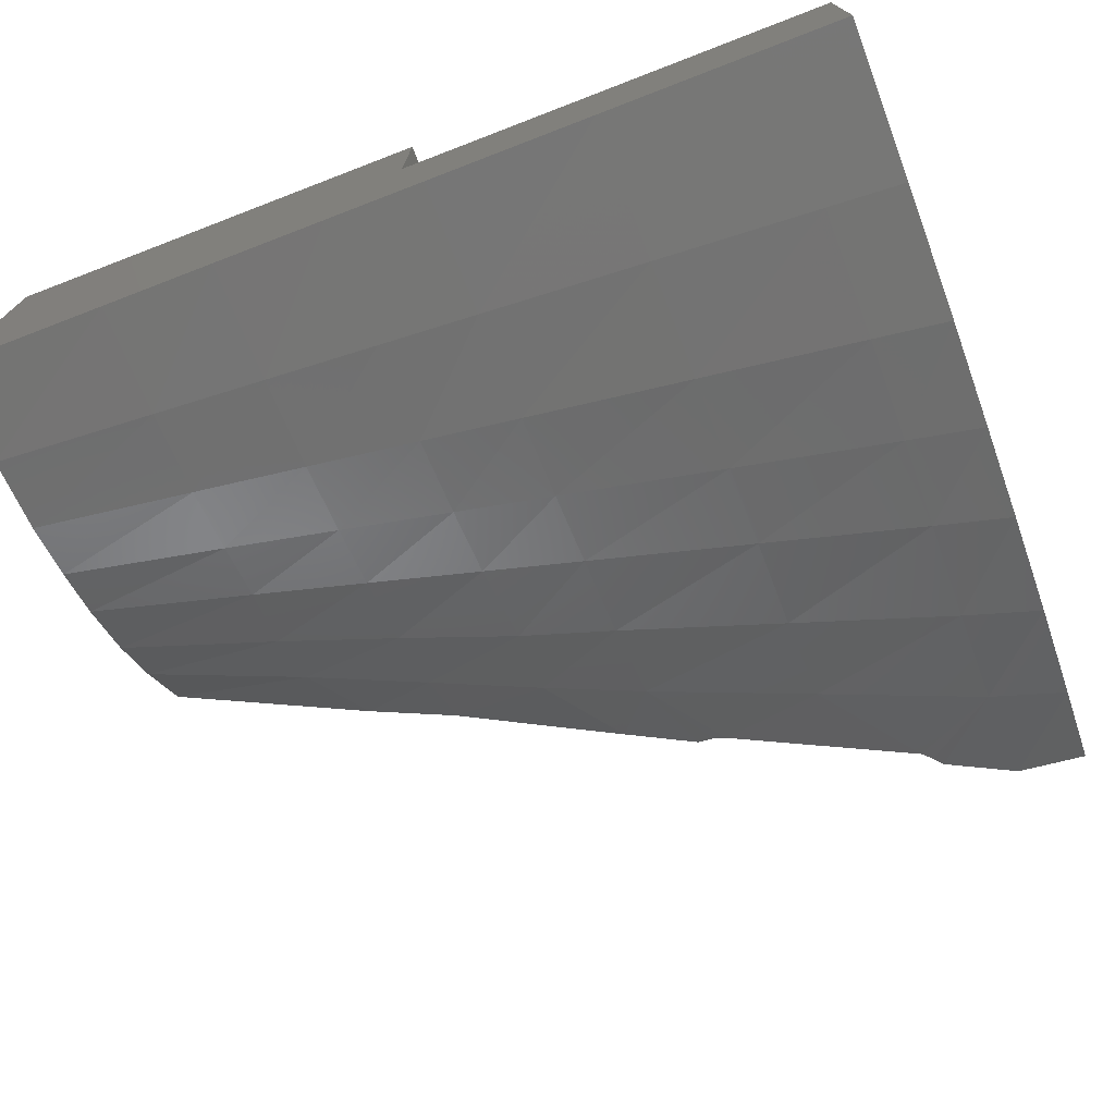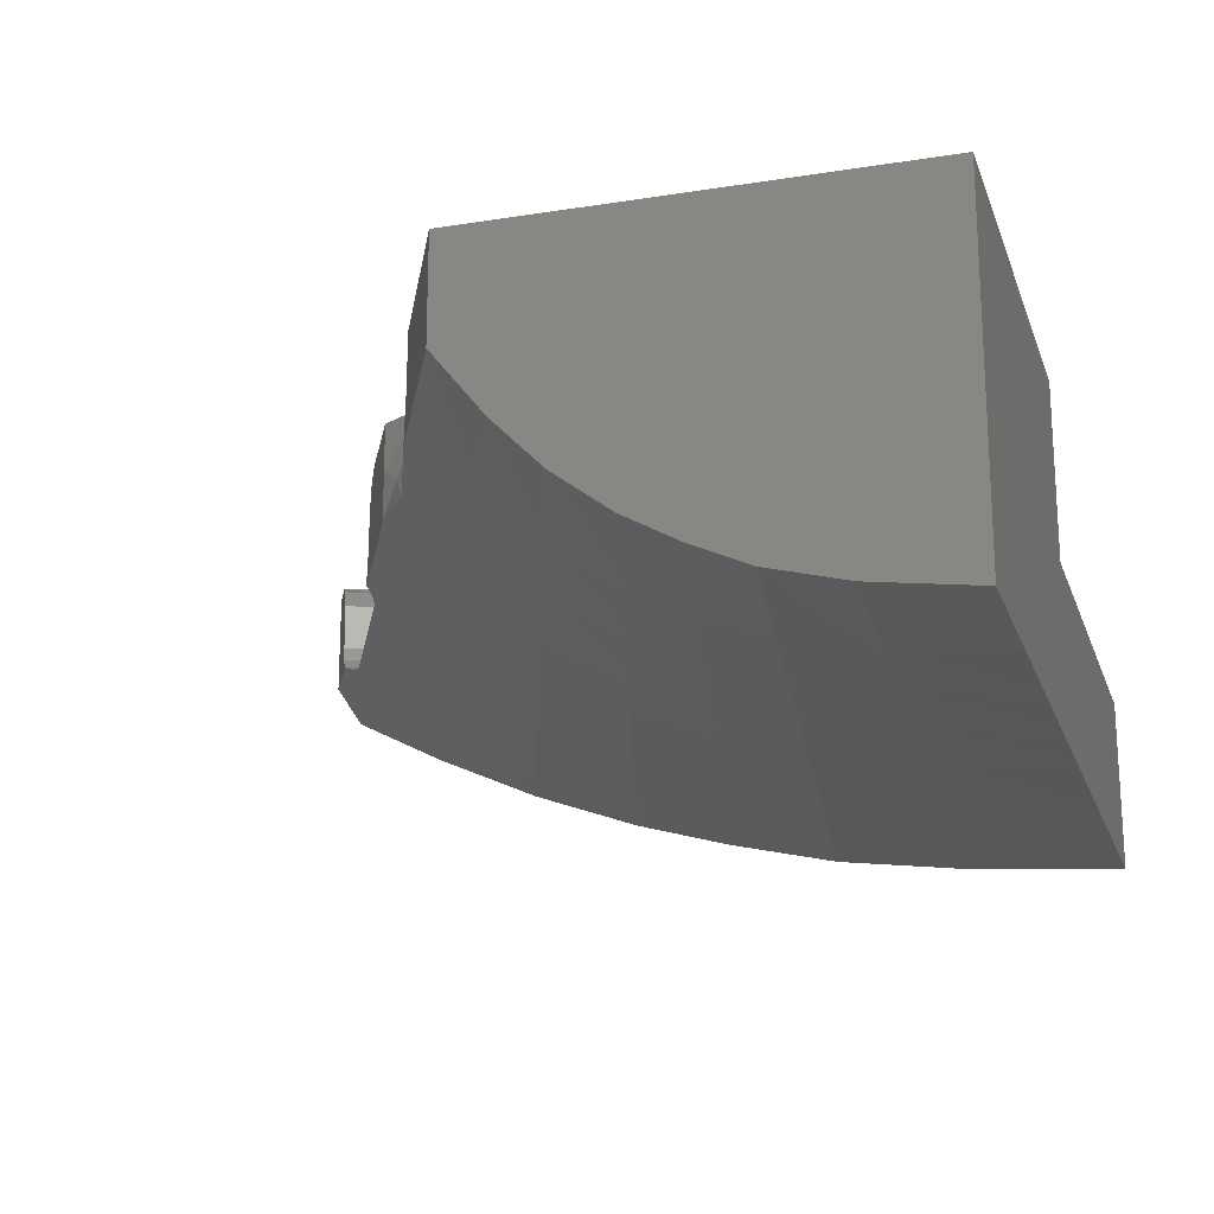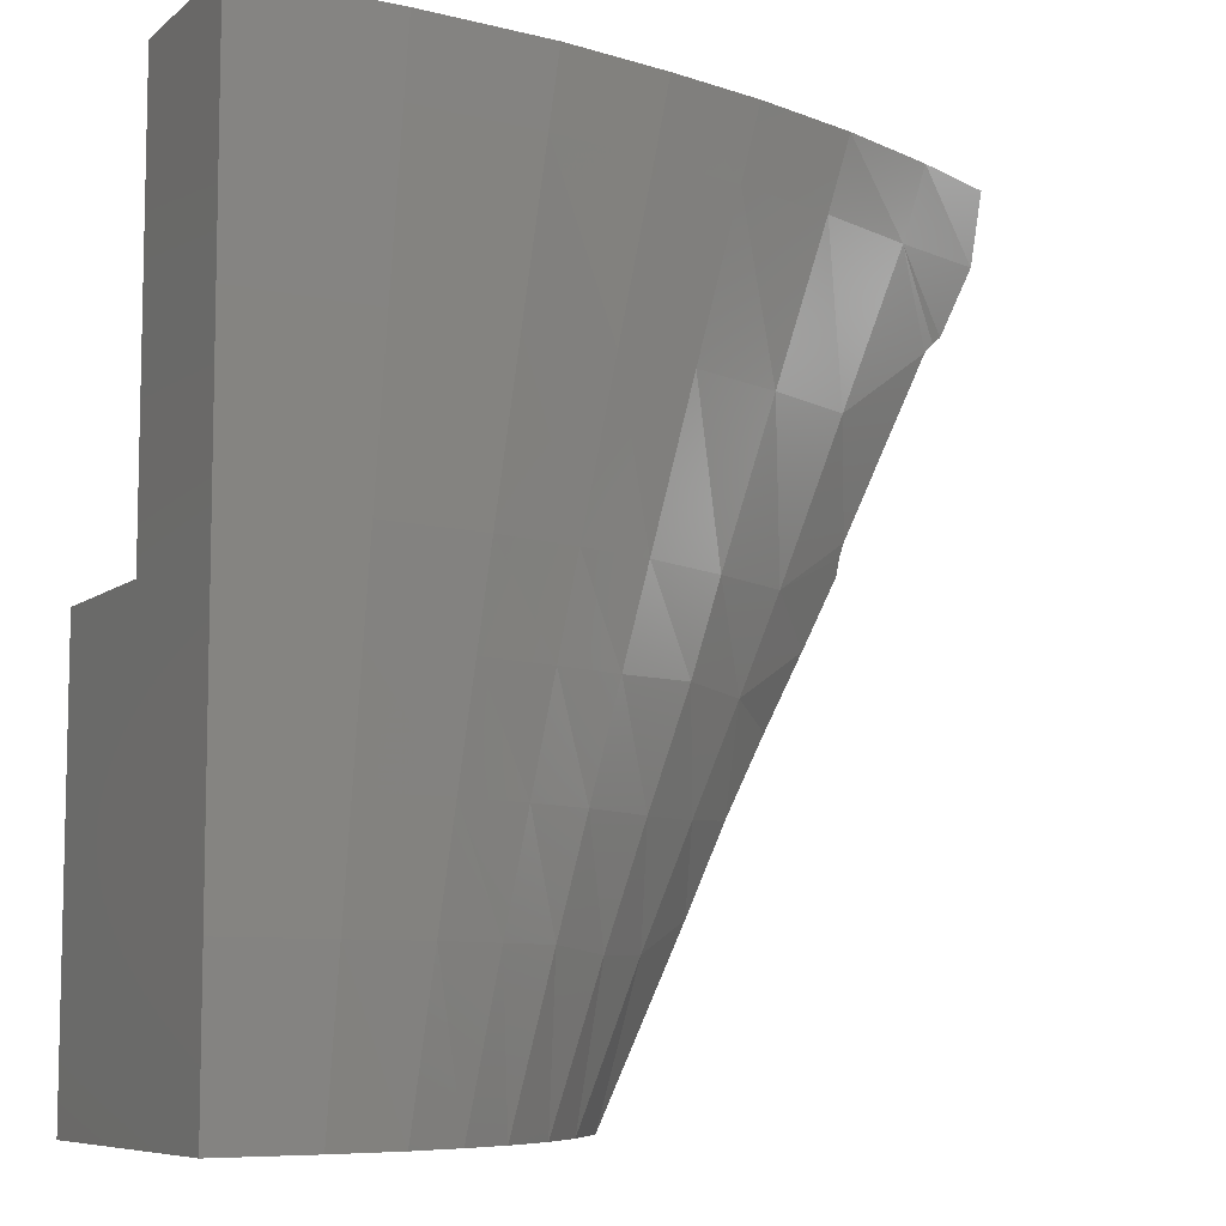
<metadata>
{"format":"stl","ext":"stl","renderer":"f3d","projection":"perspective","resolution":1024,"background":"white","views":[{"elev":-73.4,"azim":-69.0,"up":"+Y"},{"elev":-19.5,"azim":-163.5,"up":"+Y"},{"elev":-8.0,"azim":-27.2,"up":"+Z"}]}
</metadata>
<code>
# stl→obj: 317 verts, 630 faces
v 0.2534 -0.1192 -0.1262
v 0.2786 -8e-05 -0.06532
v 0.2534 -8e-05 -0.1262
v 0.2786 -0.1233 -0.06532
v 0.2132 -8e-05 -0.1785
v 0.2132 -0.1324 -0.1785
v 0.161 -8e-05 -0.2186
v 0.161 -0.1636 -0.2186
v 0.1001 -8e-05 -0.2438
v 0.1001 -0.2071 -0.2438
v 0.03476 -8e-05 -0.2524
v 0.03476 -0.2564 -0.2524
v -0.03032 -0.00536 -0.2428
v -0.03032 -0.2963 -0.2429
v -0.09144 -8e-05 -0.2186
v -0.09144 -0.3454 -0.2186
v -0.1437 -8e-05 -0.1785
v -0.1437 -0.3783 -0.1785
v -0.1838 -8e-05 -0.1262
v -0.1838 -0.4013 -0.1262
v 0.2132 -0.2494 0.1785
v 0.161 -8e-05 0.2186
v 0.2132 -8e-05 0.1785
v 0.161 -0.2875 0.2186
v 0.2534 -0.2104 0.1262
v 0.2534 -8e-05 0.1262
v 0.2786 -0.1736 0.06532
v 0.2786 -8e-05 0.06532
v 0.2872 -0.1429 0
v 0.2872 -8e-05 0
v -0.04936 -8e-05 -0.3139
v 0.01004 -0.2521 -0.3217
v -0.04936 -0.299 -0.3139
v 0.01004 -8e-05 -0.3217
v -0.1277 -8e-05 -0.2814
v -0.1277 -0.3539 -0.2814
v -0.195 -8e-05 -0.2298
v -0.195 -0.395 -0.2298
v -0.2466 -8e-05 -0.1625
v -0.2466 -0.4232 -0.1625
v 0.1972 -0.064 0.2814
v 0.2645 -8e-05 0.2298
v 0.1972 -8e-05 0.2814
v 0.2712 -0.06344 0.2222
v 0.3162 -8e-05 0.1625
v 0.3148 -0.0636 0.1645
v 0.0354 -0.3765 0.5018
v 0.0354 -0.3869 0.5992
v 0.0354 -0.3201 0.65
v -0.3689 -0.475 0
v -0.4465 -0.4882 0.0832
v -0.3689 -0.475 0.0832
v -0.4465 -0.4882 0
v -0.3689 -0.475 0.1439
v -0.4465 -0.4882 0.1444
v -0.3219 -0.4613 0
v -0.3118 -0.4613 0.08324
v -0.3037 -0.4613 0.1508
v -0.2889 -0.45 0
v -0.2791 -0.4516 0.08412
v -0.1234 -0.4313 0.4817
v -0.07788 -0.423 0.5931
v -0.06812 -0.4124 0.489
v -0.1875 -0.4521 0.585
v -0.1072 -0.4196 0.3942
v -0.0596 -0.4032 0.3986
v -0.1131 -0.4166 0.2875
v -0.1466 -0.4216 0.2691
v 0.0354 -0.3668 0.4102
v 0.0354 -0.3576 0.3243
v -0.04936 -0.3946 0.3139
v -0.6152 -0.5097 0.1445
v -0.4465 -0.5097 0.1444
v -0.3672 -0.5097 0.1444
v -0.2791 -0.3324 0.08412
v -0.1802 -0.3324 0
v -0.2889 -0.3324 0
v -0.1724 -0.3324 0.06164
v -0.02956 -0.3324 0.2109
v -0.1134 -0.3324 0.2873
v -0.04936 -0.3324 0.3139
v -0.07484 -0.3324 0.1915
v -0.1544 -0.3324 0.2627
v -0.2443 -0.4368 0.1741
v -0.195 -0.5097 0.2298
v -0.195 -0.4219 0.2298
v -0.2449 -0.5097 0.1734
v -0.3037 -0.5097 0.1508
v 0.477 -0.172 0.09496
v 0.484 -0.1921 0.108
v 0.417 -0.1914 -0.02144
v 0.43 -0.3057 0.359
v 0.4884 -0.2101 0.1633
v 0.5718 -0.2101 0.334
v 0.311 -0.3009 0.05952
v 0.4824 -0.2051 0.1383
v 0.4712 -0.06112 0.08348
v 0.4744 -0.1454 0.08988
v 0.4622 -0.01936 0.06536
v 0.7058 -0.1729 0.5525
v 0.7085 -0.1452 0.558
v 0.7652 -0.1921 0.6715
v 0.7351 -8e-05 0.6112
v 0.7201 -0.01792 0.5812
v 0.712 -0.0538 0.565
v 0.4266 -8e-05 -0.00592
v 0.4426 -8e-05 0.0262
v -0.3148 -0.4016 -0.65
v -0.2632 -0.3715 -0.65
v -0.3606 -0.4258 -0.65
v -0.4181 -0.4798 -0.07748
v -0.2835 -0.443 -0.07748
v -0.4202 -0.4524 -0.65
v -0.2228 -0.3439 -0.65
v -0.06544 -8e-05 -0.65
v -0.1131 -0.251 -0.65
v -0.06544 -0.1992 -0.65
v 0.3887 -0.2093 0.2085
v 0.4506 -0.2101 0.3904
v 0.4732 -0.2097 0.3794
v 0.365 -0.2101 0.2198
v 0.6184 0 0.6438
v 0.601 -4e-05 0.6466
v 0.5856 -8e-05 0.8
v 0.3527 -0.2101 0.238
v 0.4316 -0.2101 0.3996
v 0.2867 -0.2101 0.2045
v 0.3226 -0.2101 0.2897
v 0.3119 -0.2101 0.1692
v 0.3125 -0.169 0.1679
v 0.282 -0.1651 0.2099
v 0.5105 -0.2101 0.561
v 0.4742 -0.2101 0.65
v 0.5587 -0.2101 0.65
v 0.4394 -0.2101 0.5675
v 0.2784 -0.2922 0.5818
v 0.1122 -0.3682 0.65
v 0.1972 -0.1663 0.2814
v 0.1122 -0.0644 0.3139
v 0.1122 -0.1776 0.3139
v 0.1122 -0.06412 0.3402
v 0.1122 -8e-05 0.3139
v 0.1972 -0.2799 0.2814
v 0.3384 -8e-05 0.04284
v 0.3506 -8e-05 0.1027
v 0.4956 -0.209 0.3685
v 0.412 -0.208 0.1976
v 0.7652 -8e-05 0.6715
v -0.209 -0.4197 -0.07748
v 0.1122 -0.2496 -0.07748
v -0.209 -8e-05 -0.07748
v 0.1122 -8e-05 -0.07748
v 0.2752 -8e-05 -0.1926
v 0.3537 -8e-05 -0.1494
v 0.2037 -8e-05 -0.281
v 0.09716 -0.00012 -0.332
v 0.1759 -8e-05 -0.3912
v -0.563 -0.6153 -0.5155
v -0.4462 -0.5784 -0.8
v -0.4067 -0.5806 -0.5154
v -0.5816 -0.6136 -0.8
v -0.1751 -0.4805 -0.5156
v -0.1483 -0.4021 -0.8
v -0.05672 -0.4008 -0.5279
v -0.2494 -0.4788 -0.8
v -0.5499 -0.6164 -0.3161
v -0.379 -0.5821 -0.316
v -0.1225 -0.4818 -0.3168
v 0.01696 -0.4009 -0.3181
v -0.7652 -0.6392 -0.3161
v -0.7652 -0.6392 -0.5154
v -0.7652 -0.6392 -0.1166
v -0.5368 -0.6174 -0.1166
v -0.3513 -0.5835 -0.1166
v -0.0694 -0.4834 -0.1164
v 0.09136 -0.4032 -0.1108
v -0.05952 -0.3115 -0.8
v 0.05228 -0.3112 -0.5249
v 0.1466 -0.3048 -0.3156
v -0.7652 -0.6392 0.06008
v -0.5253 -0.618 0.06008
v -0.3268 -0.5846 0.06008
v -0.0224 -0.4844 0.06012
v 0.1448 -0.404 0.05836
v -0.5058 -0.619 0.3597
v -0.2852 -0.5861 0.3598
v 0.05716 -0.4858 0.359
v 0.2432 -0.4073 0.3574
v -0.7652 -0.6392 0.3597
v 0.2347 -0.3008 -0.1199
v -0.7652 -0.6391 -0.8
v -0.4772 -0.6204 0.8
v -0.2436 -0.5876 0.6596
v -0.224 -0.5881 0.8
v -0.4863 -0.62 0.6593
v 0.1738 -0.4873 0.8
v 0.3415 -0.4105 0.6566
v 0.3856 -0.4108 0.8
v 0.1367 -0.4872 0.6579
v 0.549 -0.3104 0.6585
v 0.5909 -0.3182 0.8
v 0.0354 -8e-05 0.8
v 0.0354 -0.3201 0.8
v 0.7652 -0.2278 0.8
v 0.6985 -0.1928 0.5394
v 0.675 -0.2046 0.5235
v 0.7652 -8e-05 0.8
v -0.01468 -0.5401 0.8
v -0.7652 -0.3201 0.8
v -0.7652 -0.6392 0.8
v -0.7652 -0.6392 0.6594
v -0.7652 -0.3201 0
v 0.0354 -0.3324 0.3241
v 0.0354 -0.3324 0.2161
v 0.0344 -0.3283 0.00076
v 0.03736 -0.3552 0.215
v 0.0354 -8e-05 0
v -0.6152 -0.3201 0
v -0.7652 -8e-05 0
v -0.6152 -0.5097 0.0832
v -0.2844 -0.4744 0.65
v -0.08324 -0.4289 0.65
v -0.6152 -0.3201 0.65
v 0.0354 -0.3923 0.65
v -0.6152 -0.5097 0
v -0.1875 -0.5097 0.585
v -0.2844 -0.5097 0.65
v -0.1234 -0.5097 0.4817
v -0.1072 -0.5097 0.3942
v -0.1466 -0.5097 0.2691
v -0.2343 -0.3324 0.1786
v -0.1229 -0.3324 0.1544
v -0.1582 -0.3324 0.1089
v -0.195 -0.3324 0.2298
v -0.2527 -0.3324 0.1478
v -0.1768 -0.4208 -0.00104
v 0.1122 -8e-05 0.2379
v 0.1122 -0.3159 0.2379
v 0.03428 -8e-05 -0.3313
v 0.05096 -8e-05 -0.3483
v -0.2835 -8e-05 -0.07748
v 0.3272 -8e-05 0.1404
v 0.3389 -8e-05 0.1216
v 0.1122 -0.328 0.3139
v 0.03476 -8e-05 -0.8
v -0.6152 -8e-05 -0.65
v -0.7652 -8e-05 -0.8
v -0.6152 -0.505 -0.07748
v -0.6152 -8e-05 -0.07748
v 0.1122 -8e-05 0.65
v 0.5588 -8e-05 0.65
v 0.1122 -0.3481 0.4819
v 0.5586 -0.1454 0.65
v 0.5808 -8e-05 0.65
v 0.5587 -0.06788 0.65
v 0.2378 -0.286 0.4316
v 0.381 -0.2101 0.4286
v -0.1714 -0.3045 -0.65
v -0.6152 -0.505 -0.65
v -0.6152 -0.5097 0.65
v 0.3234 -0.2101 0.1472
v 0.3241 -0.1688 0.1458
v 0.326 -0.0638 0.1424
v 0.3886 -0.1939 0.1541
v 0.3816 -0.1729 0.141
v 0.379 -0.1454 0.1359
v 0.3758 -0.06112 0.1295
v 0.3668 -0.01936 0.1114
v 0.612 -0.1712 0.5962
v 0.6048 -0.1896 0.5831
v 0.6147 -0.1452 0.6016
v 0.6182 -0.0538 0.6087
v 0.6264 -0.01788 0.6249
v 0.6552 -0.2101 0.5047
v 0.5916 -0.2031 0.5615
v 0.5792 -0.2101 0.5395
v 0.4017 -0.2043 0.1771
v 0.5808 -0.06812 0.65
v 0.5808 -0.2101 0.65
v 0.5808 -0.1452 0.65
v 0.3486 -0.06244 0.1258
v 0.3504 -0.1709 0.1332
v 0.3597 -0.2072 0.1517
v 0.6033 -0.06096 0.6339
v 0.6016 -0.1452 0.6303
v 0.59 -0.2066 0.6103
v 0.5363 -0.2101 0.561
v 0.5578 -0.2101 0.5503
v -0.2563 -0.4431 0.1462
v -0.1672 -0.4246 0.06012
v -0.1516 -0.4239 0.1069
v -0.1171 -0.4148 0.1526
v -0.07056 -0.3993 0.1902
v -0.02576 -0.3822 0.2097
v 0.1886 -0.08644 -0.4778
v 0.1976 -0.1277 -0.4112
v 0.1886 -8e-05 -0.4788
v 0.1957 -0.19 -0.466
v 0.2584 -0.2105 -0.3069
v 0.349 -0.1811 -0.159
v 0.3537 -0.08656 -0.1494
v 0.03476 -0.1921 -0.8
v 0.3138 -0.1244 -0.1883
v 0.05552 -0.19 -0.3735
v 0.05372 -8e-05 -0.3741
v 0.05244 -0.2035 -0.3468
v 0.03556 -0.23 -0.3312
v 0.0442 -0.1908 -0.3996
v 0.0426 -8e-05 -0.4001
v 0.2288 -0.1346 -0.2932
v -0.04268 -0.5394 0.6591
v -0.1658 -0.5365 0.06008
v -0.1042 -0.538 0.3596
v -0.2021 -0.5354 -0.1167
v -0.2431 -0.534 -0.3162
v -0.284 -0.5326 -0.5157
v -0.3411 -0.5304 -0.8
f 1 2 3
f 1 4 2
f 1 5 6
f 1 3 5
f 6 7 8
f 6 5 7
f 8 9 10
f 8 7 9
f 10 11 12
f 10 9 11
f 12 13 14
f 12 11 13
f 14 15 16
f 14 13 15
f 16 17 18
f 16 15 17
f 18 19 20
f 18 17 19
f 21 22 23
f 21 24 22
f 25 23 26
f 25 21 23
f 27 26 28
f 27 25 26
f 29 28 30
f 29 27 28
f 4 30 2
f 4 29 30
f 31 32 33
f 31 34 32
f 35 33 36
f 35 31 33
f 37 36 38
f 37 35 36
f 39 38 40
f 39 37 38
f 41 42 43
f 41 44 42
f 44 45 42
f 44 46 45
f 47 48 49
f 50 51 52
f 50 53 51
f 54 51 55
f 54 52 51
f 56 52 57
f 56 50 52
f 54 57 52
f 54 58 57
f 57 59 56
f 57 60 59
f 61 62 63
f 61 64 62
f 65 63 66
f 65 61 63
f 65 67 68
f 65 66 67
f 47 62 48
f 47 63 62
f 69 63 47
f 69 66 63
f 66 70 71
f 66 69 70
f 72 73 55
f 74 55 73
f 74 54 55
f 75 76 77
f 75 78 76
f 79 80 81
f 79 82 80
f 80 68 67
f 80 83 68
f 84 85 86
f 84 87 85
f 54 88 58
f 54 74 88
f 89 90 91
f 92 93 94
f 92 95 93
f 93 95 96
f 91 97 98
f 97 91 99
f 100 101 102
f 103 102 104
f 102 101 105
f 91 106 107
f 108 38 109
f 108 40 38
f 110 111 112
f 110 113 111
f 109 36 114
f 109 38 36
f 115 116 117
f 118 119 120
f 118 121 119
f 122 123 124
f 119 125 126
f 119 121 125
f 125 127 128
f 125 129 127
f 130 127 129
f 130 131 127
f 132 133 134
f 132 135 133
f 136 133 135
f 136 137 133
f 131 46 44
f 131 130 46
f 138 44 41
f 138 131 44
f 138 139 140
f 138 41 139
f 141 142 137
f 141 139 142
f 128 127 143
f 138 127 131
f 138 143 127
f 107 144 145
f 107 106 144
f 146 93 147
f 146 94 93
f 122 148 103
f 20 149 150
f 150 4 1
f 150 1 6
f 6 8 150
f 150 8 10
f 150 10 12
f 150 12 14
f 150 14 16
f 24 21 150
f 150 25 27
f 150 27 29
f 29 4 150
f 151 150 149
f 151 152 150
f 153 3 154
f 153 5 3
f 9 155 156
f 9 7 155
f 156 155 157
f 5 155 7
f 5 153 155
f 158 159 160
f 158 161 159
f 162 163 164
f 162 165 163
f 166 160 167
f 166 158 160
f 168 164 169
f 168 162 164
f 158 170 171
f 158 166 170
f 166 172 170
f 166 173 172
f 167 173 166
f 167 174 173
f 169 175 168
f 169 176 175
f 164 177 178
f 164 163 177
f 169 178 179
f 169 164 178
f 173 180 172
f 173 181 180
f 174 181 173
f 174 182 181
f 176 183 175
f 176 184 183
f 185 182 186
f 185 181 182
f 187 184 188
f 187 183 184
f 189 181 185
f 189 180 181
f 95 188 184
f 95 92 188
f 190 184 176
f 190 95 184
f 179 176 169
f 179 190 176
f 161 171 191
f 161 158 171
f 192 193 194
f 192 195 193
f 196 197 198
f 196 199 197
f 198 200 201
f 198 197 200
f 202 198 201
f 202 203 198
f 201 102 204
f 201 200 102
f 205 200 206
f 200 205 102
f 207 102 148
f 207 204 102
f 203 194 208
f 203 209 194
f 195 210 211
f 195 192 210
f 191 171 212
f 171 170 212
f 212 170 172
f 69 213 70
f 69 202 213
f 49 202 69
f 214 215 216
f 215 214 217
f 212 218 219
f 218 72 220
f 221 49 222
f 221 223 49
f 212 223 218
f 212 209 223
f 202 49 203
f 224 62 222
f 224 48 62
f 48 224 49
f 69 47 49
f 80 71 81
f 80 67 71
f 59 75 77
f 59 60 75
f 220 53 225
f 220 51 53
f 221 226 227
f 221 64 226
f 228 64 61
f 228 226 64
f 61 229 228
f 61 65 229
f 230 86 85
f 230 68 86
f 58 87 84
f 58 88 87
f 68 229 65
f 68 230 229
f 64 222 62
f 64 221 222
f 220 55 51
f 220 72 55
f 231 232 233
f 231 234 232
f 232 83 82
f 232 234 83
f 83 80 82
f 233 235 231
f 78 235 233
f 78 75 235
f 215 76 236
f 215 217 76
f 77 217 219
f 77 76 217
f 237 150 152
f 237 238 150
f 156 11 9
f 239 156 240
f 239 11 156
f 34 13 11
f 34 31 13
f 31 15 13
f 31 35 15
f 35 17 15
f 35 37 17
f 37 19 17
f 37 39 19
f 39 151 19
f 39 241 151
f 237 43 22
f 237 142 43
f 43 23 22
f 43 42 23
f 42 26 23
f 42 45 26
f 242 26 45
f 242 28 26
f 28 144 30
f 243 28 242
f 243 144 28
f 144 2 30
f 144 154 2
f 20 151 149
f 20 19 151
f 24 237 22
f 24 238 237
f 143 140 244
f 143 138 140
f 217 241 219
f 217 151 241
f 245 246 115
f 245 247 246
f 111 248 249
f 142 41 43
f 142 139 41
f 152 217 237
f 133 250 251
f 133 137 250
f 124 250 202
f 124 251 250
f 137 142 250
f 141 140 139
f 141 137 140
f 252 140 137
f 133 253 134
f 254 251 124
f 251 255 133
f 255 253 133
f 256 128 143
f 256 257 128
f 256 244 252
f 256 143 244
f 126 128 257
f 126 125 128
f 154 144 106
f 103 148 102
f 3 2 154
f 116 33 32
f 116 258 33
f 258 36 33
f 258 114 36
f 40 110 112
f 40 108 110
f 241 112 111
f 259 111 113
f 259 248 111
f 241 40 112
f 241 39 40
f 241 111 249
f 246 248 259
f 246 249 248
f 113 246 259
f 246 113 110
f 246 110 108
f 115 114 258
f 115 258 116
f 114 246 109
f 114 115 246
f 207 122 124
f 207 148 122
f 201 124 202
f 201 204 124
f 108 109 246
f 214 81 213
f 214 79 81
f 260 221 227
f 260 223 221
f 81 70 213
f 81 71 70
f 130 261 262
f 130 129 261
f 262 46 130
f 262 263 46
f 45 263 242
f 45 46 263
f 264 89 265
f 264 90 89
f 266 89 98
f 266 265 89
f 266 97 267
f 266 98 97
f 267 99 268
f 267 97 99
f 268 107 145
f 268 99 107
f 269 205 270
f 269 100 205
f 269 101 100
f 269 271 101
f 272 101 271
f 272 105 101
f 273 105 272
f 273 104 105
f 273 103 104
f 273 122 103
f 274 275 206
f 274 276 275
f 270 206 275
f 270 205 206
f 277 93 96
f 277 147 93
f 264 96 90
f 264 277 96
f 255 254 278
f 255 251 254
f 279 253 280
f 279 134 253
f 280 255 278
f 280 253 255
f 242 281 243
f 242 263 281
f 282 263 262
f 282 281 263
f 282 261 283
f 282 262 261
f 268 243 281
f 268 145 243
f 266 281 282
f 266 267 281
f 265 266 282
f 283 265 282
f 264 283 277
f 264 265 283
f 145 144 243
f 273 272 284
f 284 271 285
f 284 272 271
f 285 269 286
f 285 271 269
f 286 269 270
f 286 270 275
f 284 254 123
f 284 278 254
f 278 285 280
f 278 284 285
f 279 285 286
f 279 280 285
f 124 123 254
f 129 121 261
f 129 125 121
f 287 134 279
f 287 132 134
f 288 275 276
f 288 286 275
f 147 120 146
f 147 118 120
f 287 286 288
f 287 279 286
f 235 84 231
f 235 289 84
f 75 289 235
f 75 60 289
f 60 57 289
f 236 78 290
f 236 76 78
f 78 291 290
f 78 233 291
f 233 292 291
f 233 232 292
f 232 293 292
f 232 82 293
f 79 216 294
f 79 214 216
f 82 294 293
f 82 79 294
f 294 216 215
f 291 292 215
f 236 290 215
f 292 293 215
f 293 294 215
f 290 291 215
f 295 157 296
f 295 297 157
f 298 179 178
f 298 299 179
f 300 301 91
f 190 299 300
f 190 179 299
f 295 302 245
f 295 298 302
f 295 296 298
f 153 301 303
f 153 154 301
f 301 106 91
f 301 154 106
f 91 190 300
f 91 95 190
f 301 300 303
f 34 11 239
f 304 240 305
f 304 306 240
f 306 239 240
f 306 307 239
f 115 308 309
f 115 117 308
f 34 307 32
f 34 239 307
f 156 305 240
f 156 157 305
f 309 304 305
f 309 308 304
f 309 305 157
f 217 213 202
f 214 213 217
f 223 203 49
f 223 209 203
f 219 241 249
f 247 212 219
f 247 191 212
f 123 273 284
f 123 122 273
f 281 267 268
f 102 105 104
f 205 100 102
f 274 206 200
f 95 90 96
f 95 91 90
f 98 89 91
f 91 107 99
f 302 178 177
f 302 298 178
f 217 152 151
f 142 217 202
f 237 217 142
f 142 202 250
f 66 71 67
f 58 289 57
f 58 84 289
f 231 86 234
f 231 84 86
f 86 83 234
f 86 68 83
f 223 72 218
f 223 260 72
f 225 218 220
f 49 224 222
f 198 203 196
f 210 192 209
f 204 207 124
f 283 121 118
f 283 261 121
f 118 277 283
f 118 147 277
f 238 24 150
f 21 25 150
f 16 18 150
f 18 20 150
f 246 219 249
f 246 247 219
f 116 308 117
f 229 85 228
f 229 230 85
f 88 226 87
f 88 227 226
f 87 228 85
f 87 226 228
f 72 260 73
f 74 227 88
f 74 260 227
f 73 260 74
f 306 304 116
f 304 308 116
f 32 307 116
f 307 306 116
f 115 297 245
f 309 297 115
f 309 157 297
f 299 296 310
f 299 298 296
f 157 310 296
f 157 155 310
f 310 153 303
f 310 155 153
f 303 299 310
f 303 300 299
f 194 311 208
f 194 193 311
f 186 312 313
f 186 182 312
f 314 182 174
f 314 312 182
f 315 174 167
f 315 314 174
f 167 316 315
f 167 160 316
f 160 317 316
f 160 159 317
f 316 165 162
f 316 317 165
f 315 162 168
f 315 316 162
f 168 314 315
f 168 175 314
f 175 312 314
f 175 183 312
f 313 183 187
f 313 312 183
f 208 199 196
f 208 311 199
f 192 194 209
f 196 203 208
f 191 247 161
f 247 317 159
f 161 247 159
f 163 165 247
f 165 317 247
f 302 177 247
f 177 163 247
f 245 302 247
f 210 209 211
f 189 209 180
f 212 180 209
f 212 172 180
f 297 295 245
f 53 50 218
f 225 53 218
f 219 56 59
f 218 56 219
f 218 50 56
f 77 219 59
f 252 136 256
f 252 137 136
f 136 257 256
f 136 135 257
f 135 126 257
f 135 132 126
f 119 132 287
f 119 126 132
f 120 287 288
f 120 119 287
f 276 120 288
f 276 146 120
f 276 94 146
f 276 274 94
f 92 274 200
f 92 94 274
f 92 197 188
f 92 200 197
f 188 199 187
f 188 197 199
f 311 187 199
f 311 313 187
f 313 193 186
f 313 311 193
f 195 186 193
f 195 185 186
f 185 211 189
f 185 195 211
f 189 211 209
f 252 244 140

</code>
